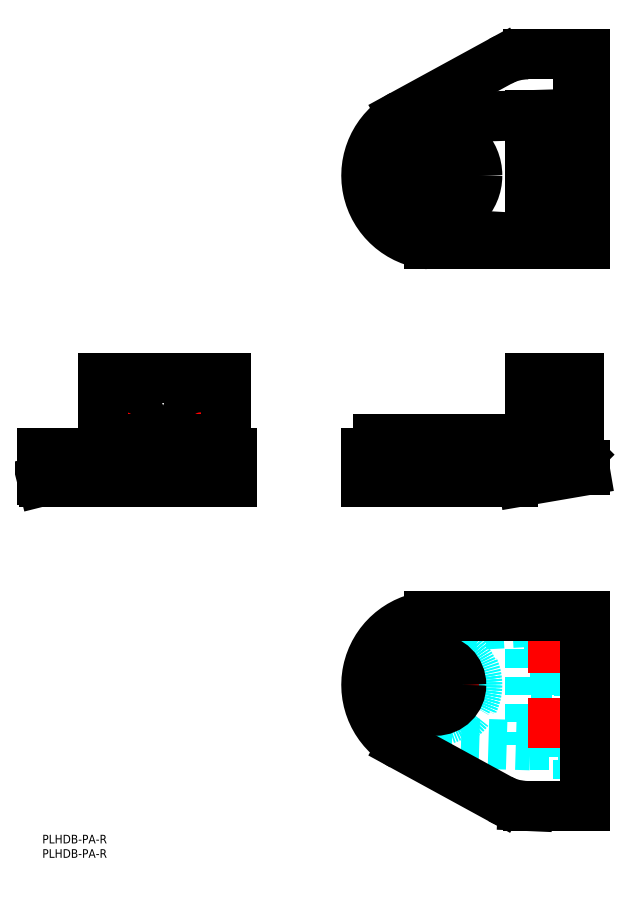
<metadata>
{"format":"dxf","ext":"dxf","renderer":"ezdxf+matplotlib","layout":"modelspace","background":"white","min_lineweight":24,"dpi":150}
</metadata>
<code>
0
SECTION
2
ENTITIES
0
LINE
8
MSM_DASHED
10
176.1
20
213
30
0
11
186.6
21
213
31
0
0
LINE
8
MSM_DASHED
10
186.6
20
219.4
30
0
11
176.1
21
219.4
31
0
0
LINE
8
MSM_DASHED
10
176.1
20
239
30
0
11
186.6
21
239
31
0
0
LINE
8
MSM_DASHED
10
186.6
20
245.4
30
0
11
176.1
21
245.4
31
0
0
LINE
8
MSM_DASHED
10
176.1
20
247.7
30
0
11
176.1
21
236.7
31
0
0
LINE
8
MSM_DASHED
10
169.6
20
236.7
30
0
11
176.1
21
236.7
31
0
0
LINE
8
MSM_DASHED
10
176.1
20
247.7
30
0
11
169.6
21
247.7
31
0
0
LINE
8
MSM_DASHED
10
176.1
20
221.7
30
0
11
176.1
21
210.7
31
0
0
LINE
8
MSM_DASHED
10
169.6
20
210.7
30
0
11
176.1
21
210.7
31
0
0
LINE
8
MSM_DASHED
10
176.1
20
221.7
30
0
11
169.6
21
221.7
31
0
0
LINE
8
MSM_CENTER
10
121.3
20
229.1
30
0
11
151.9
21
229.1
31
0
0
LINE
8
MSM_CENTER
10
136.6
20
213.8
30
0
11
136.6
21
244.4
31
0
0
LINE
8
MSM_CENTER
10
168.7
20
216.2
30
0
11
189.6
21
216.2
31
0
0
LINE
8
MSM_CENTER
10
168.7
20
242.2
30
0
11
189.6
21
242.2
31
0
0
LINE
8
MSM_CONTINUOUS
10
188.6
20
271.2
30
0
11
188.6
21
205.2
31
0
0
CIRCLE
8
MSM_CONTINUOUS
10
136.6
20
229.1
30
0
40
9
0
CIRCLE
8
MSM_CONTINUOUS
10
136.6
20
229.1
30
0
40
8.5
0
CIRCLE
8
MSM_CONTINUOUS
10
136.6
20
229.1
30
0
40
12.5
0
LINE
8
MSM_CONTINUOUS
10
186.6
20
271.2
30
0
11
186.6
21
205.2
31
0
0
LINE
8
MSM_CONTINUOUS
10
186.1
20
271.2
30
0
11
186.1
21
250.1
31
0
0
LINE
8
MSM_CONTINUOUS
10
188.6
20
271.2
30
0
11
168.7
21
271.2
31
0
0
ARC
8
MSM_CONTINUOUS
10
168.7
20
251.2
30
0
40
20
50
90
51
118.7
0
LINE
8
MSM_CONTINUOUS
10
159.1
20
268.8
30
0
11
125.1
21
250.2
31
0
0
ARC
8
MSM_CONTINUOUS
10
136.6
20
229.1
30
0
40
24
50
118.7
51
264.8
0
LINE
8
MSM_CONTINUOUS
10
134.4
20
205.2
30
0
11
188.6
21
205.2
31
0
0
LINE
8
MSM_CONTINUOUS
10
186.1
20
207.2
30
0
11
186.1
21
205.2
31
0
0
CIRCLE
8
MSM_CONTINUOUS
10
136.6
20
229.1
30
0
40
14
0
ARC
8
MSM_CONTINUOUS
10
136.6
20
229.1
30
0
40
20
50
91.72
51
266.8
0
CIRCLE
8
MSM_CONTINUOUS
10
136.6
20
229.1
30
0
40
14.58
0
LINE
8
MSM_CONTINUOUS
10
135.5
20
209.1
30
0
11
169.6
21
207.2
31
0
0
LINE
8
MSM_CONTINUOUS
10
169.6
20
250.1
30
0
11
136
21
249.1
31
0
0
LINE
8
MSM_CONTINUOUS
10
169.6
20
250.1
30
0
11
169.6
21
207.2
31
0
0
LINE
8
MSM_CONTINUOUS
10
186.6
20
250.1
30
0
11
169.6
21
250.1
31
0
0
LINE
8
MSM_CONTINUOUS
10
169.6
20
207.2
30
0
11
186.6
21
207.2
31
0
0
LINE
8
MSM_DASHED
10
145.1
20
123.1
30
0
11
145.1
21
129.1
31
0
0
LINE
8
MSM_DASHED
10
128.1
20
129.1
30
0
11
128.1
21
123.1
31
0
0
LINE
8
MSM_DASHED
10
128.1
20
123.1
30
0
11
145.1
21
123.1
31
0
0
LINE
8
MSM_DASHED
10
128.1
20
123.1
30
0
11
127.6
21
122.6
31
0
0
LINE
8
MSM_DASHED
10
145.6
20
122.6
30
0
11
145.1
21
123.1
31
0
0
LINE
8
MSM_DASHED
10
128.1
20
129.1
30
0
11
145.1
21
129.1
31
0
0
LINE
8
MSM_DASHED
10
145.1
20
129.1
30
0
11
145.6
21
129.6
31
0
0
LINE
8
MSM_DASHED
10
127.6
20
129.6
30
0
11
128.1
21
129.1
31
0
0
LINE
8
MSM_DASHED
10
124.1
20
129.6
30
0
11
149.1
21
129.6
31
0
0
LINE
8
MSM_DASHED
10
149.1
20
129.6
30
0
11
149.1
21
130.6
31
0
0
LINE
8
MSM_DASHED
10
124.1
20
130.6
30
0
11
124.1
21
129.6
31
0
0
LINE
8
MSM_DASHED
10
122.6
20
130.6
30
0
11
150.6
21
130.6
31
0
0
LINE
8
MSM_DASHED
10
150.6
20
130.6
30
0
11
150.6
21
136.6
31
0
0
LINE
8
MSM_DASHED
10
122.6
20
136.6
30
0
11
122.6
21
130.6
31
0
0
LINE
8
MSM_DASHED
10
122.6
20
136.6
30
0
11
150.6
21
136.6
31
0
0
LINE
8
MSM_DASHED
10
150.6
20
136.6
30
0
11
151.2
21
137.6
31
0
0
LINE
8
MSM_DASHED
10
122
20
137.6
30
0
11
122.6
21
136.6
31
0
0
LINE
8
MSM_DASHED
10
176.1
20
140.4
30
0
11
186.6
21
140.4
31
0
0
LINE
8
MSM_DASHED
10
186.6
20
146.8
30
0
11
176.1
21
146.8
31
0
0
LINE
8
MSM_DASHED
10
169.6
20
138.1
30
0
11
176.1
21
138.1
31
0
0
LINE
8
MSM_DASHED
10
176.1
20
149.1
30
0
11
169.6
21
149.1
31
0
0
LINE
8
MSM_DASHED
10
176.1
20
149.1
30
0
11
176.1
21
138.1
31
0
0
LINE
8
MSM_CENTER
10
136.6
20
138.3
30
0
11
136.6
21
121.8
31
0
0
LINE
8
MSM_CENTER
10
168.7
20
143.6
30
0
11
189.6
21
143.6
31
0
0
LINE
8
MSM_CONTINUOUS
10
116.6
20
137.6
30
0
11
116.6
21
132.6
31
0
0
LINE
8
MSM_CONTINUOUS
10
116.6
20
137.6
30
0
11
169.6
21
137.6
31
0
0
LINE
8
MSM_CONTINUOUS
10
186.6
20
128.6
30
0
11
186.6
21
158.6
31
0
0
LINE
8
MSM_CONTINUOUS
10
169.6
20
158.6
30
0
11
186.6
21
158.6
31
0
0
LINE
8
MSM_CONTINUOUS
10
169.6
20
158.6
30
0
11
169.6
21
132.6
31
0
0
LINE
8
MSM_CONTINUOUS
10
112.6
20
132.6
30
0
11
112.6
21
122.6
31
0
0
LINE
8
MSM_CONTINUOUS
10
112.6
20
122.6
30
0
11
163.6
21
122.6
31
0
0
LINE
8
MSM_CONTINUOUS
10
112.6
20
132.6
30
0
11
186.1
21
132.6
31
0
0
LINE
8
MSM_CONTINUOUS
10
186.1
20
132.6
30
0
11
186.6
21
132.1
31
0
0
ARC
8
MSM_CONTINUOUS
10
163.6
20
142.6
30
0
40
20
50
270
51
279.7
0
LINE
8
MSM_CONTINUOUS
10
188.6
20
126.6
30
0
11
167
21
122.9
31
0
0
LINE
8
MSM_CONTINUOUS
10
188.6
20
128.6
30
0
11
188.6
21
126.6
31
0
0
LINE
8
MSM_CONTINUOUS
10
186.6
20
128.6
30
0
11
188.6
21
128.6
31
0
0
LINE
8
MSM_DASHED
10
-1.2e-15
20
126.6
30
0
11
66
21
126.6
31
0
0
LINE
8
MSM_DASHED
10
-1.2e-15
20
128.6
30
0
11
66
21
128.6
31
0
0
LINE
8
MSM_DASHED
10
64
20
132.1
30
0
11
66
21
132.1
31
0
0
LINE
8
MSM_DASHED
10
-1.2e-15
20
132.1
30
0
11
21.1
21
132.1
31
0
0
LINE
8
MSM_DASHED
10
21.1
20
132.6
30
0
11
21.1
21
132.1
31
0
0
LINE
8
MSM_DASHED
10
64
20
132.6
30
0
11
64
21
132.1
31
0
0
LINE
8
MSM_DASHED
10
0.07433
20
122.9
30
0
11
66
21
122.9
31
0
0
LINE
8
MSM_DASHED
10
50.6
20
123.1
30
0
11
50.6
21
129.1
31
0
0
LINE
8
MSM_DASHED
10
33.6
20
129.1
30
0
11
33.6
21
123.1
31
0
0
LINE
8
MSM_DASHED
10
33.6
20
123.1
30
0
11
33.1
21
122.6
31
0
0
LINE
8
MSM_DASHED
10
51.1
20
122.6
30
0
11
50.6
21
123.1
31
0
0
LINE
8
MSM_DASHED
10
33.6
20
123.1
30
0
11
50.6
21
123.1
31
0
0
LINE
8
MSM_DASHED
10
50.6
20
129.1
30
0
11
51.1
21
129.6
31
0
0
LINE
8
MSM_DASHED
10
33.1
20
129.6
30
0
11
33.6
21
129.1
31
0
0
LINE
8
MSM_DASHED
10
33.6
20
129.1
30
0
11
50.6
21
129.1
31
0
0
LINE
8
MSM_DASHED
10
54.6
20
129.6
30
0
11
54.6
21
130.6
31
0
0
LINE
8
MSM_DASHED
10
29.6
20
130.6
30
0
11
29.6
21
129.6
31
0
0
LINE
8
MSM_DASHED
10
29.6
20
129.6
30
0
11
54.6
21
129.6
31
0
0
LINE
8
MSM_DASHED
10
56.1
20
130.6
30
0
11
56.1
21
136.6
31
0
0
LINE
8
MSM_DASHED
10
28.1
20
136.6
30
0
11
28.1
21
130.6
31
0
0
LINE
8
MSM_DASHED
10
28.1
20
130.6
30
0
11
56.1
21
130.6
31
0
0
LINE
8
MSM_DASHED
10
56.1
20
136.6
30
0
11
56.68
21
137.6
31
0
0
LINE
8
MSM_DASHED
10
27.52
20
137.6
30
0
11
28.1
21
136.6
31
0
0
LINE
8
MSM_DASHED
10
28.1
20
136.6
30
0
11
56.1
21
136.6
31
0
0
LINE
8
MSM_CENTER
10
23.22
20
143.6
30
0
11
34.78
21
143.6
31
0
0
LINE
8
MSM_CENTER
10
29
20
137.8
30
0
11
29
21
149.4
31
0
0
LINE
8
MSM_CENTER
10
49.22
20
143.6
30
0
11
60.77
21
143.6
31
0
0
LINE
8
MSM_CENTER
10
55
20
137.8
30
0
11
55
21
149.4
31
0
0
LINE
8
MSM_CENTER
10
42.1
20
138.3
30
0
11
42.1
21
121.8
31
0
0
CIRCLE
8
MSM_CONTINUOUS
10
29
20
143.6
30
0
40
3.2
0
CIRCLE
8
MSM_CONTINUOUS
10
55
20
143.6
30
0
40
3.2
0
LINE
8
MSM_CONTINUOUS
10
21.1
20
158.6
30
0
11
21.1
21
132.6
31
0
0
LINE
8
MSM_CONTINUOUS
10
21.1
20
158.6
30
0
11
64
21
158.6
31
0
0
CIRCLE
8
MSM_CONTINUOUS
10
29
20
143.6
30
0
40
5.5
0
CIRCLE
8
MSM_CONTINUOUS
10
55
20
143.6
30
0
40
5.5
0
LINE
8
MSM_CONTINUOUS
10
64
20
158.6
30
0
11
64
21
132.6
31
0
0
LINE
8
MSM_CONTINUOUS
10
-1.2e-15
20
132.6
30
0
11
-1.2e-15
21
123.2
31
0
0
LINE
8
MSM_CONTINUOUS
10
-1.2e-15
20
123.2
30
0
11
0.07433
21
122.9
31
0
0
LINE
8
MSM_CONTINUOUS
10
21.1
20
137.6
30
0
11
64
21
137.6
31
0
0
LINE
8
MSM_CONTINUOUS
10
0.6631
20
122.6
30
0
11
66
21
122.6
31
0
0
LINE
8
MSM_CONTINUOUS
10
66
20
132.6
30
0
11
66
21
122.6
31
0
0
LINE
8
MSM_CONTINUOUS
10
-1.2e-15
20
132.6
30
0
11
66
21
132.6
31
0
0
LINE
8
MSM_DASHED
10
176.1
20
61.8
30
0
11
186.6
21
61.8
31
0
0
LINE
8
MSM_DASHED
10
186.6
20
68.2
30
0
11
176.1
21
68.2
31
0
0
LINE
8
MSM_DASHED
10
176.1
20
35.8
30
0
11
186.6
21
35.8
31
0
0
LINE
8
MSM_DASHED
10
186.6
20
42.2
30
0
11
176.1
21
42.2
31
0
0
LINE
8
MSM_DASHED
10
169.6
20
59.5
30
0
11
176.1
21
59.5
31
0
0
LINE
8
MSM_DASHED
10
176.1
20
70.5
30
0
11
169.6
21
70.5
31
0
0
LINE
8
MSM_DASHED
10
176.1
20
70.5
30
0
11
176.1
21
59.5
31
0
0
LINE
8
MSM_DASHED
10
169.6
20
33.5
30
0
11
176.1
21
33.5
31
0
0
LINE
8
MSM_DASHED
10
176.1
20
44.5
30
0
11
169.6
21
44.5
31
0
0
LINE
8
MSM_DASHED
10
176.1
20
44.5
30
0
11
176.1
21
33.5
31
0
0
CIRCLE
8
MSM_DASHED
10
136.6
20
52.1
30
0
40
14.58
0
LINE
8
MSM_DASHED
10
169.6
20
74
30
0
11
169.6
21
31.1
31
0
0
LINE
8
MSM_DASHED
10
136
20
32.11
30
0
11
169.6
21
31.1
31
0
0
ARC
8
MSM_DASHED
10
136.6
20
52.1
30
0
40
20
50
93.24
51
268.3
0
LINE
8
MSM_DASHED
10
186.1
20
74
30
0
11
186.1
21
76
31
0
0
LINE
8
MSM_DASHED
10
186.6
20
74
30
0
11
169.6
21
74
31
0
0
LINE
8
MSM_DASHED
10
186.1
20
10
30
0
11
186.1
21
31.1
31
0
0
LINE
8
MSM_DASHED
10
169.6
20
31.1
30
0
11
186.6
21
31.1
31
0
0
LINE
8
MSM_DASHED
10
169.6
20
74
30
0
11
135.5
21
72.07
31
0
0
CIRCLE
8
MSM_DASHED
10
136.6
20
52.1
30
0
40
14
0
CIRCLE
8
MSM_DASHED
10
136.6
20
52.1
30
0
40
12.5
0
LINE
8
MSM_DASHED
10
186.6
20
10
30
0
11
186.6
21
76
31
0
0
LINE
8
MSM_CENTER
10
121.3
20
52.1
30
0
11
151.9
21
52.1
31
0
0
LINE
8
MSM_CENTER
10
136.6
20
36.79
30
0
11
136.6
21
67.41
31
0
0
LINE
8
MSM_CENTER
10
168.7
20
65
30
0
11
189.6
21
65
31
0
0
LINE
8
MSM_CENTER
10
168.7
20
39
30
0
11
189.6
21
39
31
0
0
LINE
8
MSM_CONTINUOUS
10
168.7
20
10
30
0
11
167
21
10.07
31
0
0
LINE
8
MSM_CONTINUOUS
10
188.6
20
10
30
0
11
168.7
21
10
31
0
0
LINE
8
MSM_CONTINUOUS
10
188.6
20
10
30
0
11
188.6
21
76
31
0
0
CIRCLE
8
MSM_CONTINUOUS
10
136.6
20
52.1
30
0
40
8.5
0
LINE
8
MSM_CONTINUOUS
10
134.4
20
76
30
0
11
188.6
21
76
31
0
0
ARC
8
MSM_CONTINUOUS
10
136.6
20
52.1
30
0
40
24
50
95.23
51
241.3
0
CIRCLE
8
MSM_CONTINUOUS
10
136.6
20
52.1
30
0
40
9
0
ARC
8
MSM_CONTINUOUS
10
168.7
20
30
30
0
40
20
50
241.3
51
265.1
0
ARC
8
MSM_CONTINUOUS
10
0.4971
20
123.1
30
0
40
0.4713
50
206.2
51
244.9
0
ARC
8
MSM_CONTINUOUS
10
0.6739
20
123.6
30
0
40
1.047
50
248.9
51
269.4
0
LINE
8
MSM_CONTINUOUS
10
159.1
20
12.45
30
0
11
125.1
21
31.04
31
0
0
TEXT
8
MSM_PART_NUMBER
10
0
20
-8
30
0
40
3
1
PLHDB-PA-R
0
TEXT
8
MSM_PART_NUMBER
10
0
20
-3
30
0
40
3
1
PLHDB-PA-R
0
VIEWPORT
8
0
10
143.5
20
98.2
30
0
40
384.6
41
222.2
68
     1
69
     1
0
VIEWPORT
8
MSM_DIMENSION
10
143.4
20
98.18
30
0
40
229.5
41
157.1
68
     2
69
     2
0
ENDSEC
0
EOF

</code>
